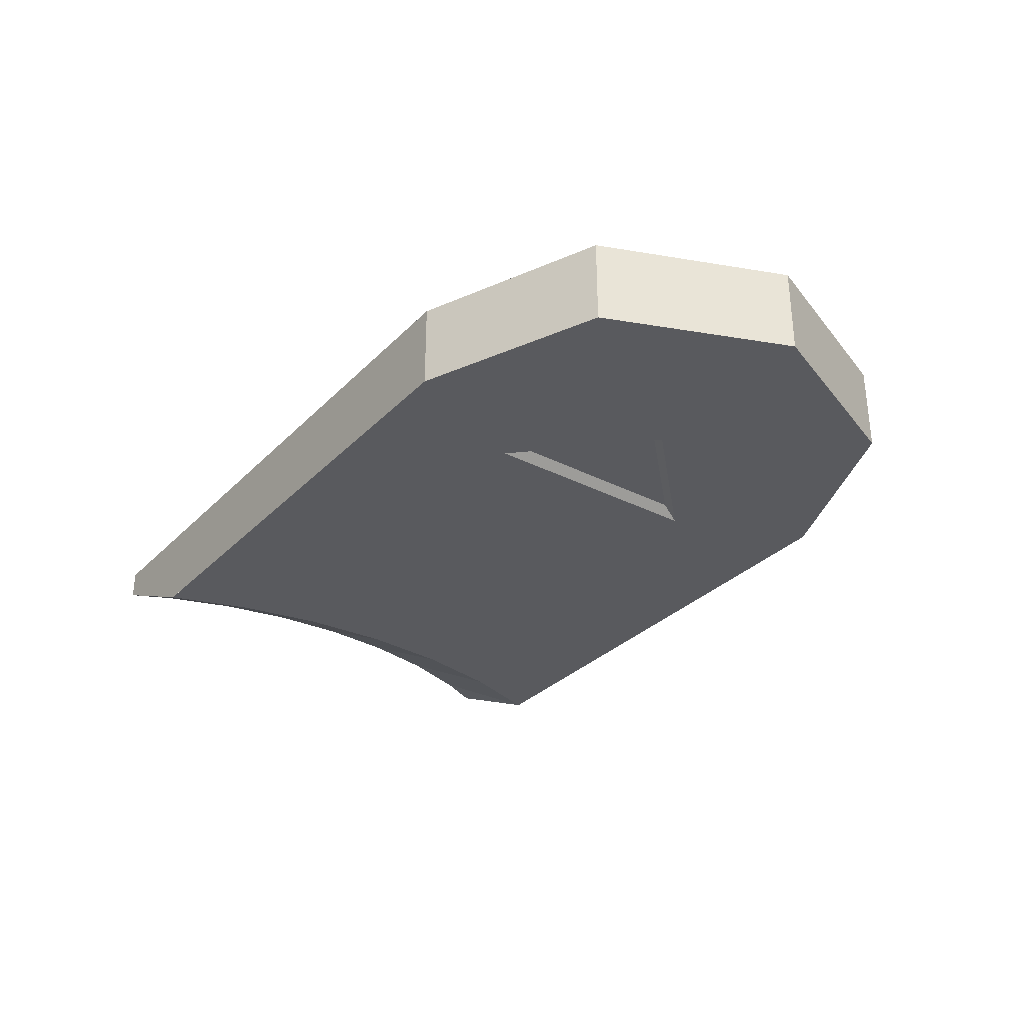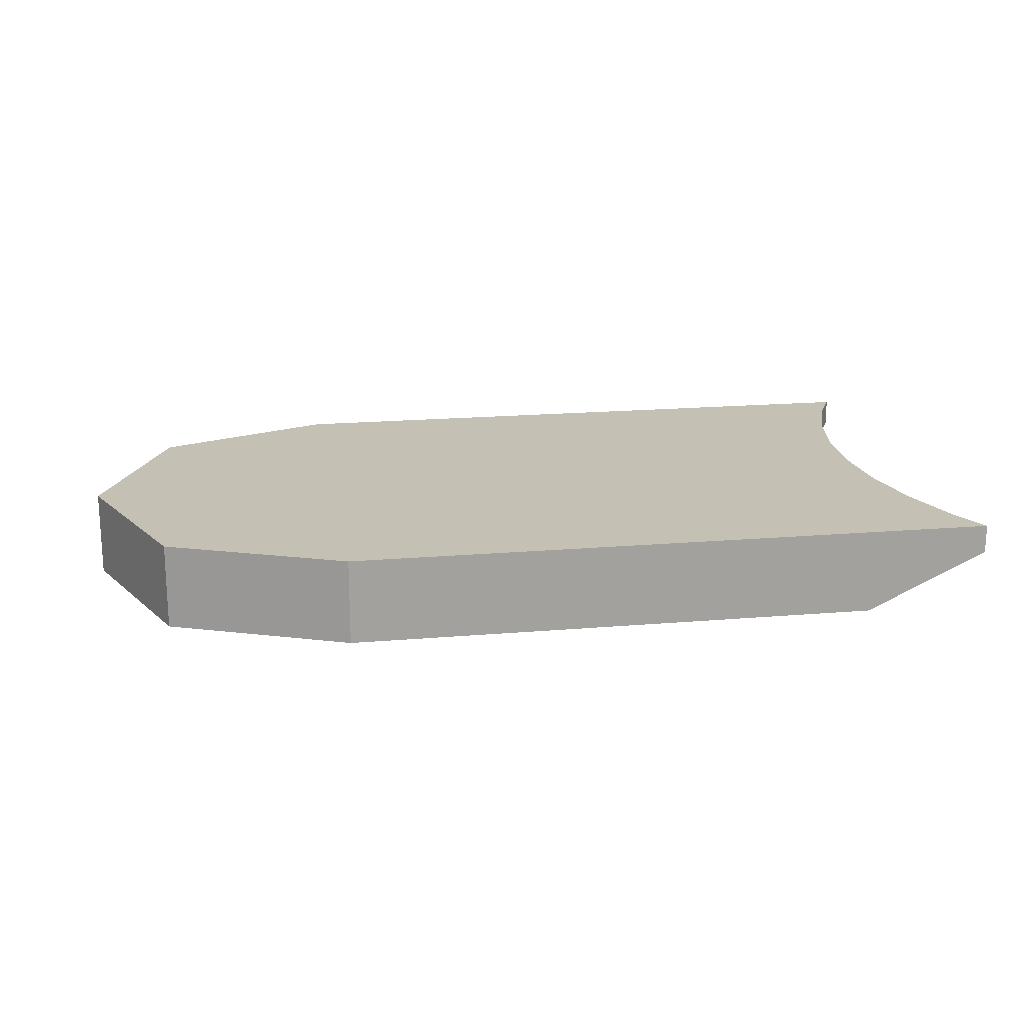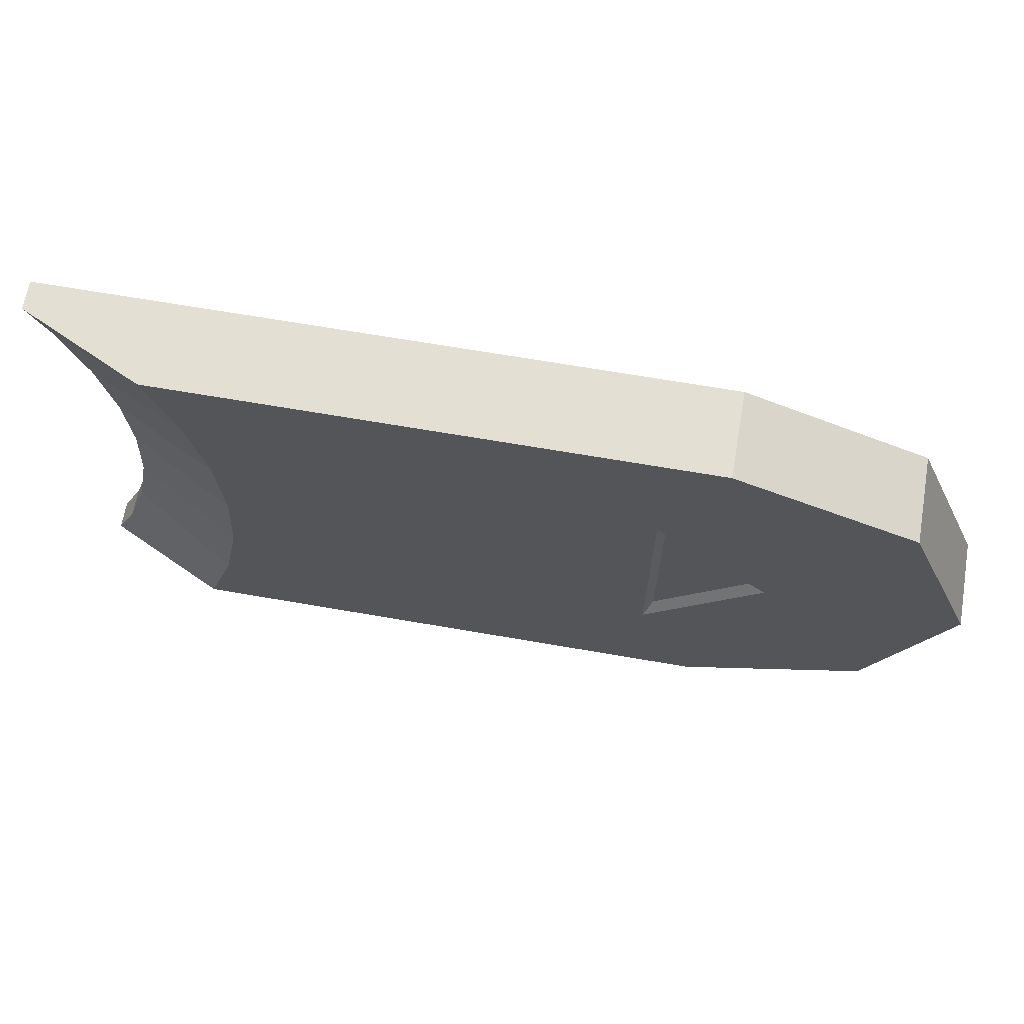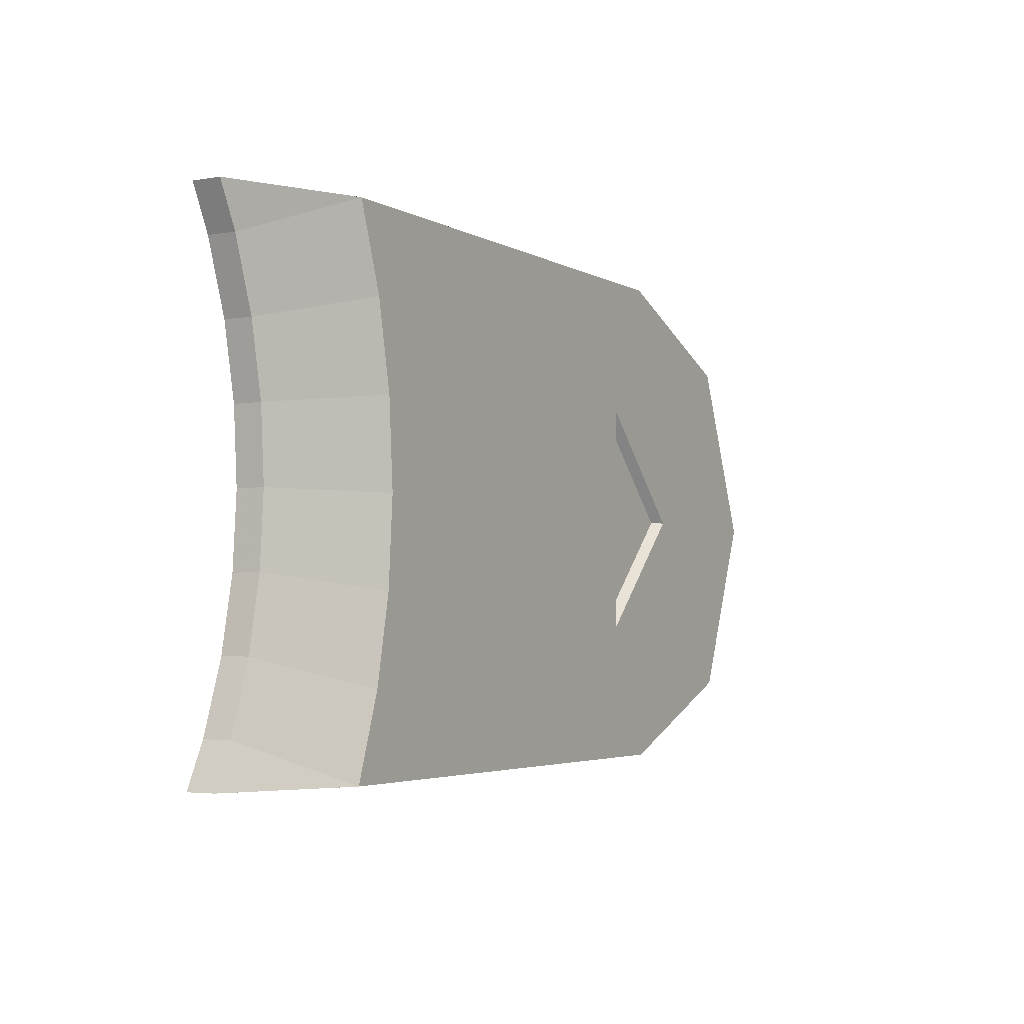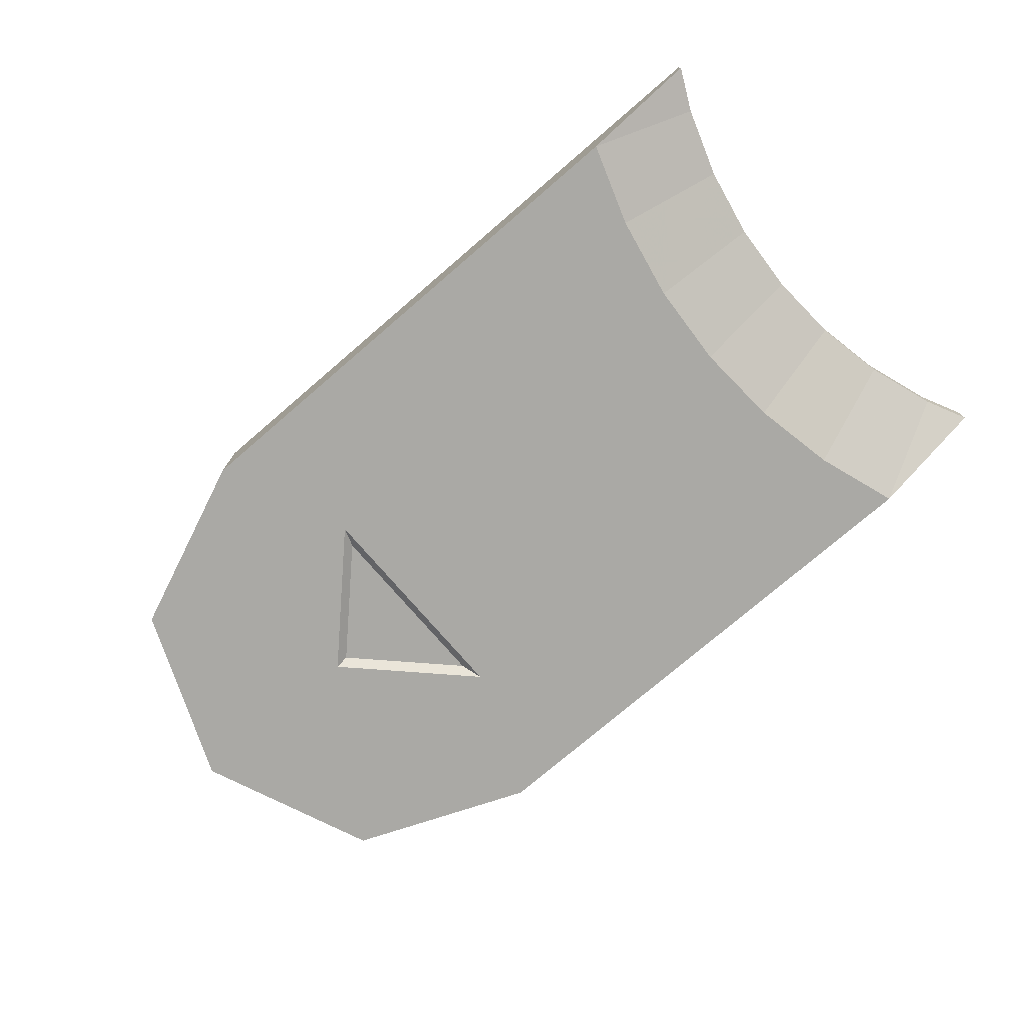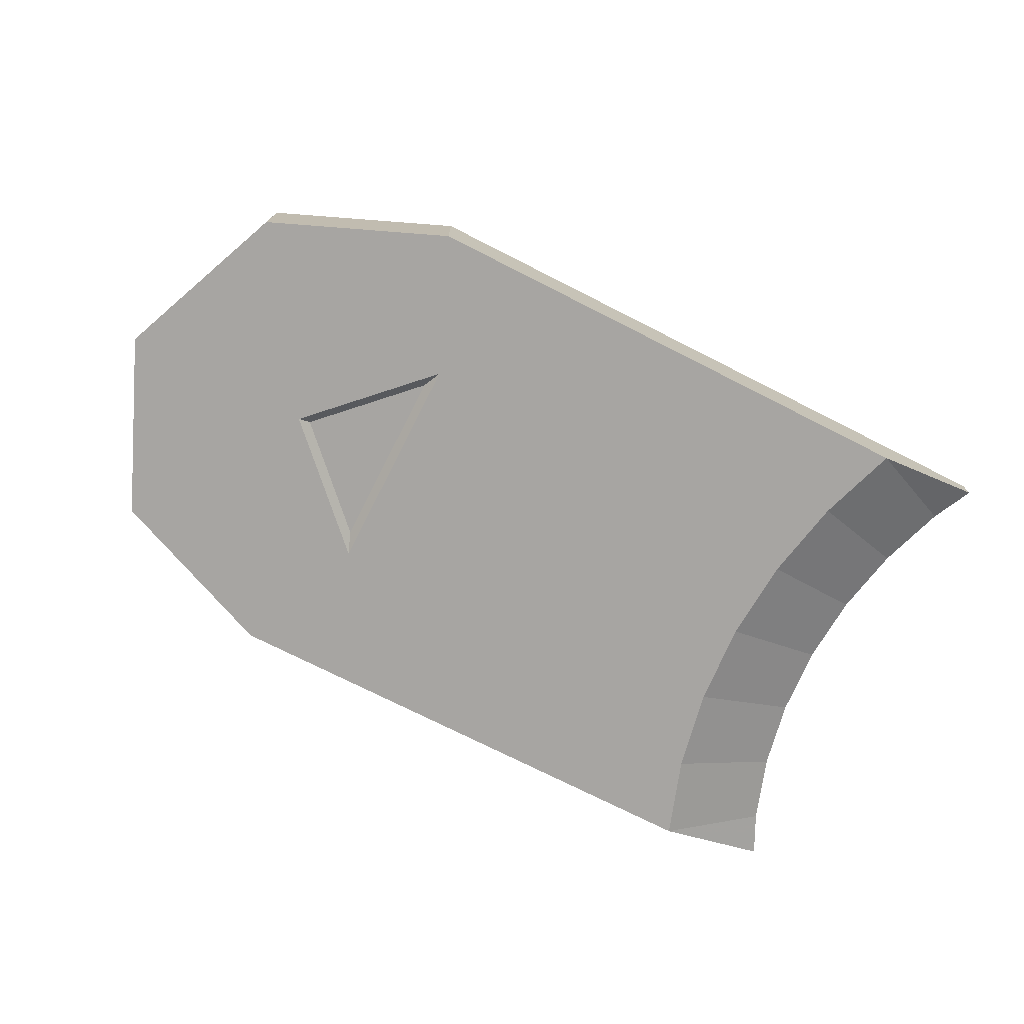
<metadata>
{"format":"obj","ext":"obj","renderer":"f3d","projection":"perspective","resolution":1024,"background":"white","views":[{"elev":-31.5,"azim":54.1,"up":"+Y"},{"elev":18.4,"azim":170.6,"up":"+Y"},{"elev":66.5,"azim":9.9,"up":"+Z"},{"elev":-3.6,"azim":-60.0,"up":"+Z"},{"elev":-75.4,"azim":-139.3,"up":"+Y"},{"elev":-73.9,"azim":153.1,"up":"+Y"}]}
</metadata>
<code>
v 2.311 0 -0.3112
v 2 0 -0.4401
v 2 0.15 -0.4401
v 2.311 0.15 -0.3112
v 2.44 0 0
v 2.311 0 -0.3112
v 2.311 0.15 -0.3112
v 2.44 0.15 0
v 2.311 0 0.3112
v 2.44 0 0
v 2.44 0.15 0
v 2.311 0.15 0.3112
v 2 0 0.4401
v 2.311 0 0.3112
v 2.311 0.15 0.3112
v 2 0.15 0.4401
v 2 0 -0.4401
v 2.311 0 -0.3112
v 2.44 0 0
v 2 0 0.4401
v 2.311 0 0.3112
v 2.44 0 0
v 0.8492 0.15 0.4401
v 1.062 0 0.4401
v 2 0 0.4401
v 2 0.15 0.4401
v 0.8492 0.15 0.4401
v 0.8492 0.1 0.4401
v 1.062 0 0.4401
v 2 0 -0.4401
v 1.062 0 -0.4401
v 0.8492 0.15 -0.4401
v 2 0.15 -0.4401
v 0.8492 0.1 -0.4401
v 0.8492 0.15 -0.4401
v 1.062 0 -0.4401
v 0.9256 0.15 -0.248
v 0.9256 0.1 -0.248
v 0.8854 0.1 -0.3667
v 0.8854 0.15 -0.3667
v 0.9501 0.15 -0.1251
v 0.9501 0.1 -0.1251
v 0.9256 0.1 -0.248
v 0.9256 0.15 -0.248
v 0.9584 0.15 7e-06
v 0.9584 0.1 7e-06
v 0.9501 0.1 -0.1251
v 0.9501 0.15 -0.1251
v 0.9501 0.15 0.1251
v 0.9501 0.1 0.1251
v 0.9584 0.1 7e-06
v 0.9584 0.15 7e-06
v 0.9257 0.15 0.2481
v 0.9257 0.1 0.2481
v 0.9501 0.1 0.1251
v 0.9501 0.15 0.1251
v 0.8854 0.15 0.3667
v 0.8854 0.1 0.3667
v 0.9257 0.1 0.2481
v 0.9257 0.15 0.2481
v 0.8854 0.1 -0.3667
v 0.9256 0.1 -0.248
v 1.111 0 -0.2976
v 1.062 0 -0.4401
v 0.9256 0.1 -0.248
v 0.9501 0.1 -0.1251
v 1.14 0 -0.1501
v 1.111 0 -0.2976
v 0.9501 0.1 -0.1251
v 0.9584 0.1 8e-06
v 1.15 0 1e-05
v 1.14 0 -0.1501
v 0.9584 0.1 8e-06
v 0.9501 0.1 0.1251
v 1.14 0 0.1501
v 1.15 0 1e-05
v 0.9501 0.1 0.1251
v 0.9257 0.1 0.2481
v 1.111 0 0.2977
v 1.14 0 0.1501
v 0.9257 0.1 0.2481
v 0.8854 0.1 0.3667
v 1.062 0 0.4401
v 1.111 0 0.2977
v 0.8492 0.15 0.4401
v 0.8854 0.15 0.3667
v 0.8854 0.1 0.3667
v 0.8492 0.1 0.4401
v 0.8492 0.1 -0.4401
v 0.8854 0.1 -0.3667
v 0.8854 0.15 -0.3667
v 0.8492 0.15 -0.4401
v 0.8492 0.1 0.4401
v 0.8854 0.1 0.3667
v 1.062 0 0.4401
v 0.8854 0.1 -0.3667
v 0.8492 0.1 -0.4401
v 1.062 0 -0.4401
v 2.311 0.15 -0.3112
v 2.44 0.15 0
v 2.311 0.15 0.3112
v 2.311 0.15 -0.3112
v 2.311 0.15 0.3112
v 2 0.15 0.4401
v 2 0.15 -0.4401
v 2 0.15 -0.4401
v 0.9584 0.15 5e-06
v 0.9501 0.15 0.1251
v 2 0.15 0.4401
v 0.8492 0.15 -0.4401
v 0.8854 0.15 -0.3667
v 2 0.15 -0.4401
v 2 0.15 -0.4401
v 0.8854 0.15 -0.3667
v 0.9256 0.15 -0.248
v 2 0.15 -0.4401
v 0.9256 0.15 -0.248
v 0.9501 0.15 -0.1251
v 2 0.15 -0.4401
v 0.9501 0.15 -0.1251
v 0.9584 0.15 5e-06
v 0.9501 0.15 0.1251
v 0.9257 0.15 0.248
v 2 0.15 0.4401
v 2 0.15 0.4401
v 0.9257 0.15 0.248
v 0.8854 0.15 0.3667
v 2 0.15 0.4401
v 0.8854 0.15 0.3667
v 0.8492 0.15 0.4401
v 1.915 0.015 0.1638
v 1.9 0 0.2
v 1.9 0 -0.2
v 1.915 0.015 -0.1638
v 2.079 0.015 0
v 1.915 0.015 -0.1638
v 1.9 0 -0.2
v 2.1 0 0
v 2.079 0.015 0
v 2.1 0 0
v 1.9 0 0.2
v 1.915 0.015 0.1638
v 2.079 0.015 0
v 1.915 0.015 0.1638
v 1.915 0.015 -0.1638
v 2 0 0.4401
v 1.9 0 0.2
v 2.1 0 0
v 2.44 0 0
v 2.44 0 0
v 2.1 0 0
v 1.9 0 -0.2
v 2 0 -0.4401
v 1.062 0 0.4401
v 1.111 0 0.2977
v 1.9 0 0.2
v 2 0 0.4401
v 1.9 0 -0.2
v 1.9 0 0.2
v 1.111 0 0.2977
v 1.14 0 0.1501
v 1.9 0 -0.2
v 1.111 0 -0.2977
v 1.062 0 -0.4401
v 2 0 -0.4401
v 1.14 0 -0.1501
v 1.111 0 -0.2977
v 1.9 0 -0.2
v 1.14 0 -0.1501
v 1.9 0 -0.2
v 1.15 0 1e-05
v 1.15 0 1e-05
v 1.9 0 -0.2
v 1.14 0 0.1501
g mesh8021050
f 1 2 3
f 3 4 1
f 5 6 7
f 7 8 5
f 9 10 11
f 11 12 9
f 13 14 15
f 15 16 13
g mesh8021054
f 17 18 19
g mesh8021056
f 20 22 21
f 23 24 25
f 25 26 23
f 27 28 29
f 30 31 32
f 32 33 30
f 34 35 36
g mesh8021061
f 37 39 38
f 39 37 40
f 41 43 42
f 43 41 44
f 45 47 46
f 47 45 48
f 49 51 50
f 51 49 52
f 53 55 54
f 55 53 56
f 57 59 58
f 59 57 60
g mesh8021064
f 61 63 62
f 63 61 64
f 65 67 66
f 67 65 68
f 69 71 70
f 71 69 72
f 73 75 74
f 75 73 76
f 77 79 78
f 79 77 80
f 81 83 82
f 83 81 84
g mesh8021067
f 85 86 87
f 87 88 85
g mesh8021069
f 89 90 91
f 91 92 89
f 93 94 95
f 96 97 98
g mesh8021071
f 99 101 100
f 102 104 103
f 104 102 105
f 106 107 108
f 108 109 106
f 110 111 112
f 113 114 115
f 116 117 118
f 119 120 121
f 122 123 124
f 125 126 127
f 128 129 130
f 131 132 133
f 133 134 131
f 135 136 137
f 137 138 135
f 139 140 141
f 141 142 139
f 143 144 145
f 146 147 148
f 148 149 146
f 150 151 152
f 152 153 150
f 154 155 156
f 156 157 154
f 158 159 160
f 160 161 158
f 162 163 164
f 164 165 162
f 166 167 168
f 169 170 171
f 172 173 174

</code>
